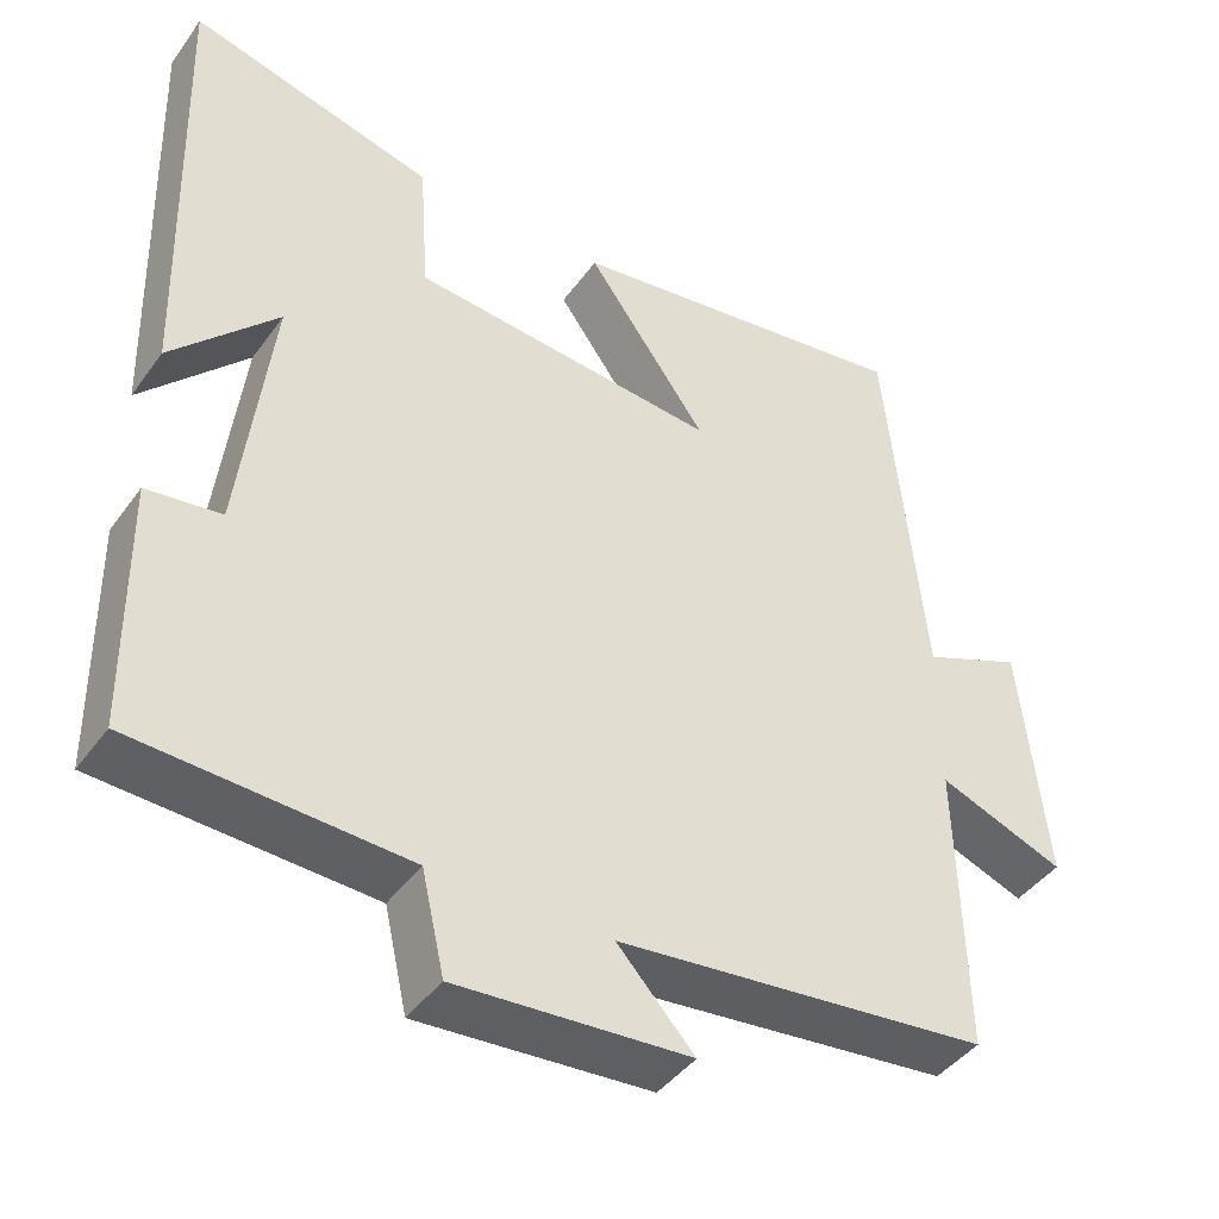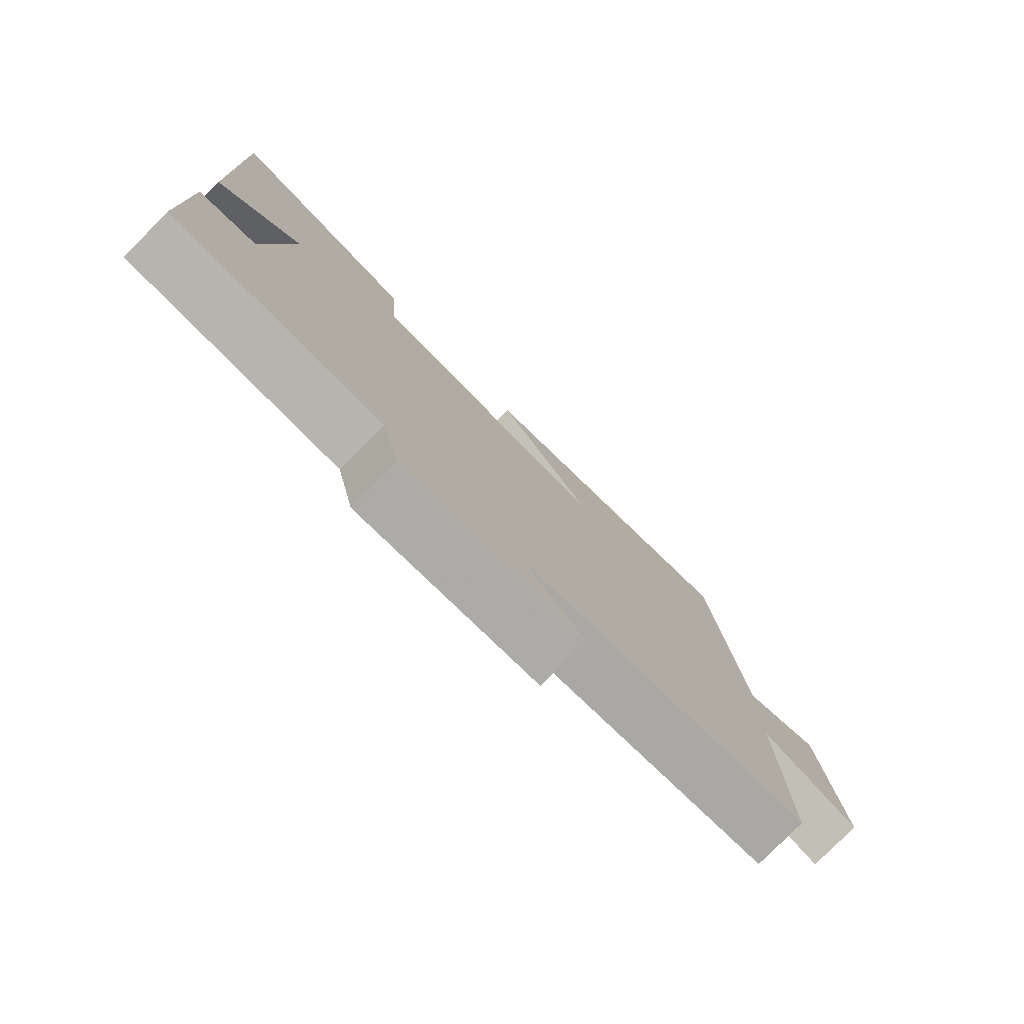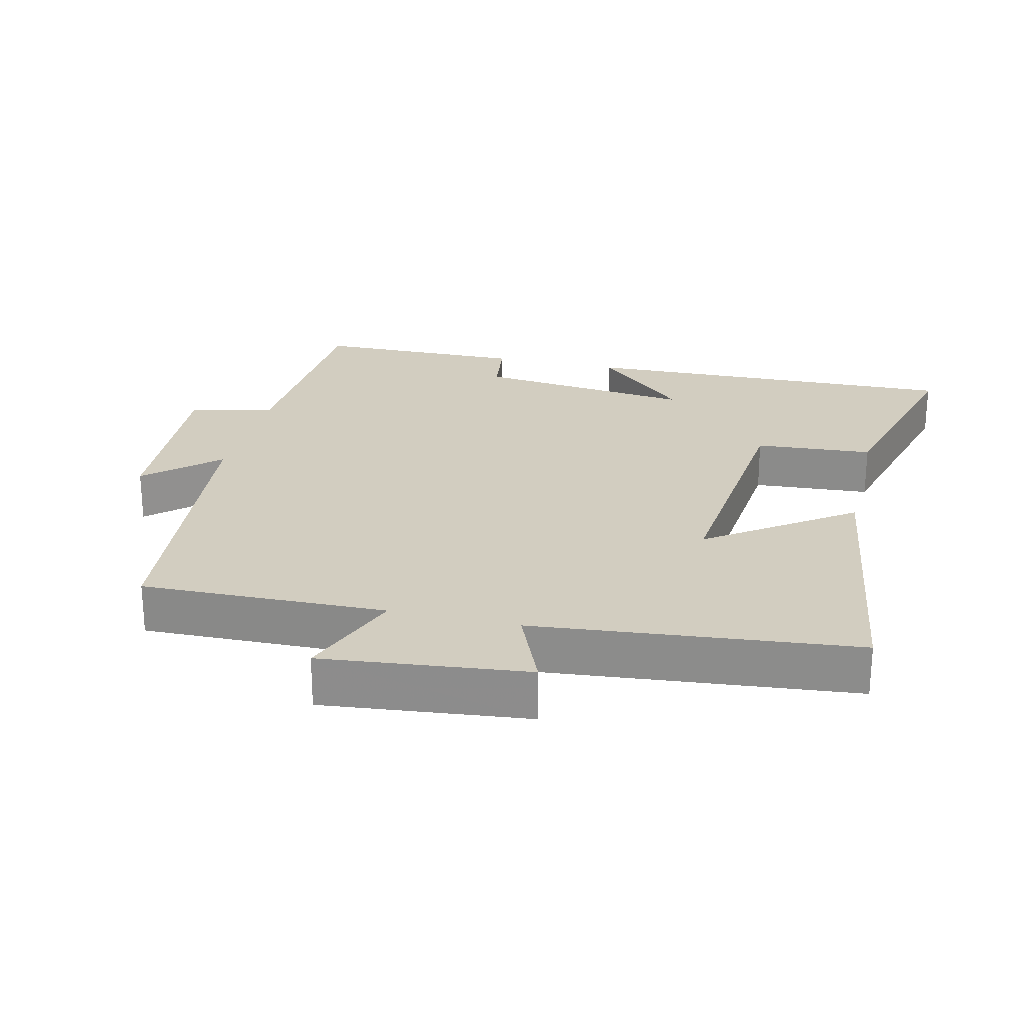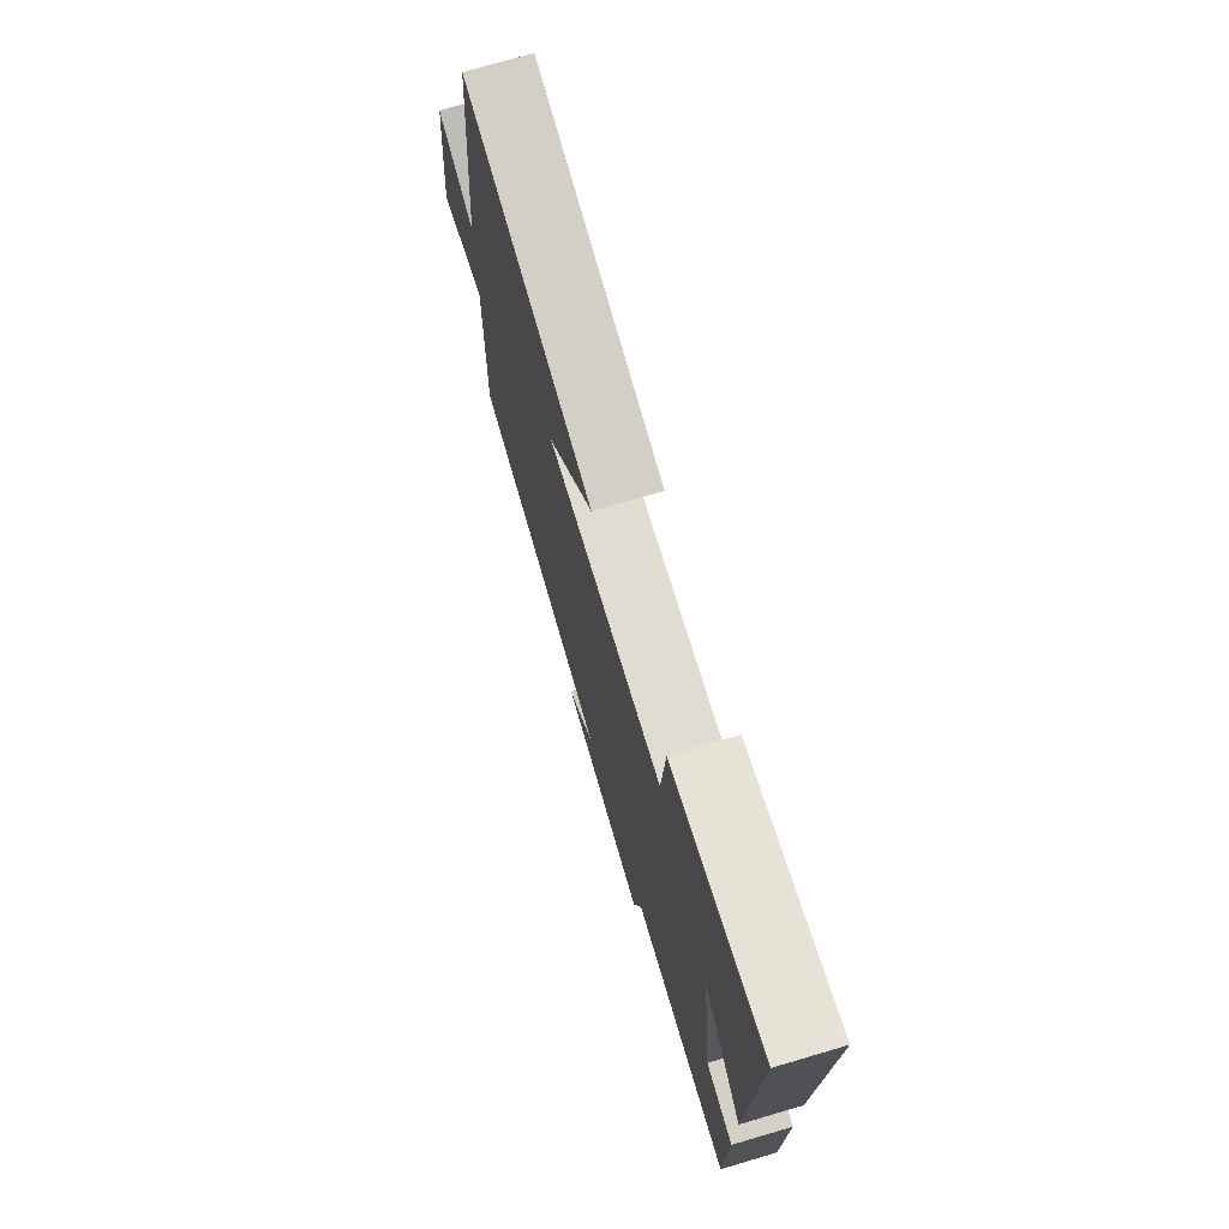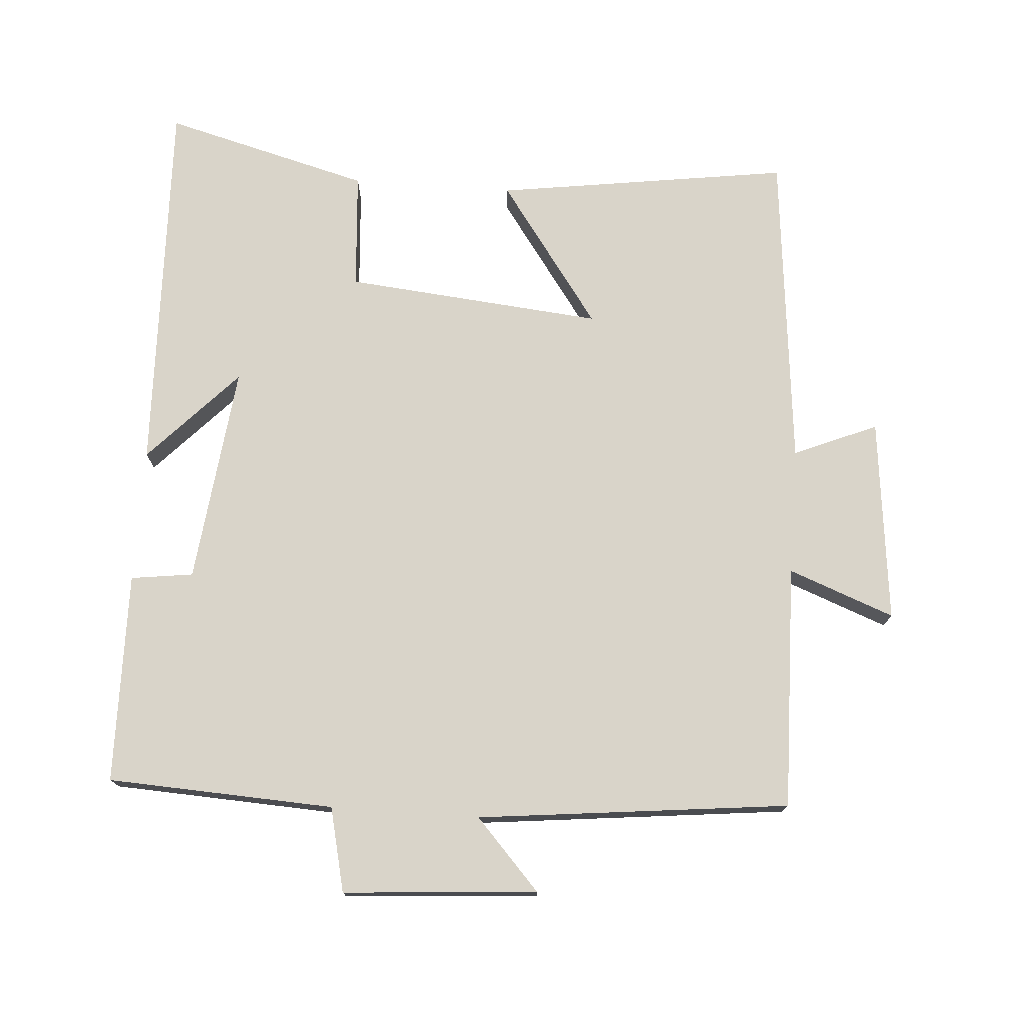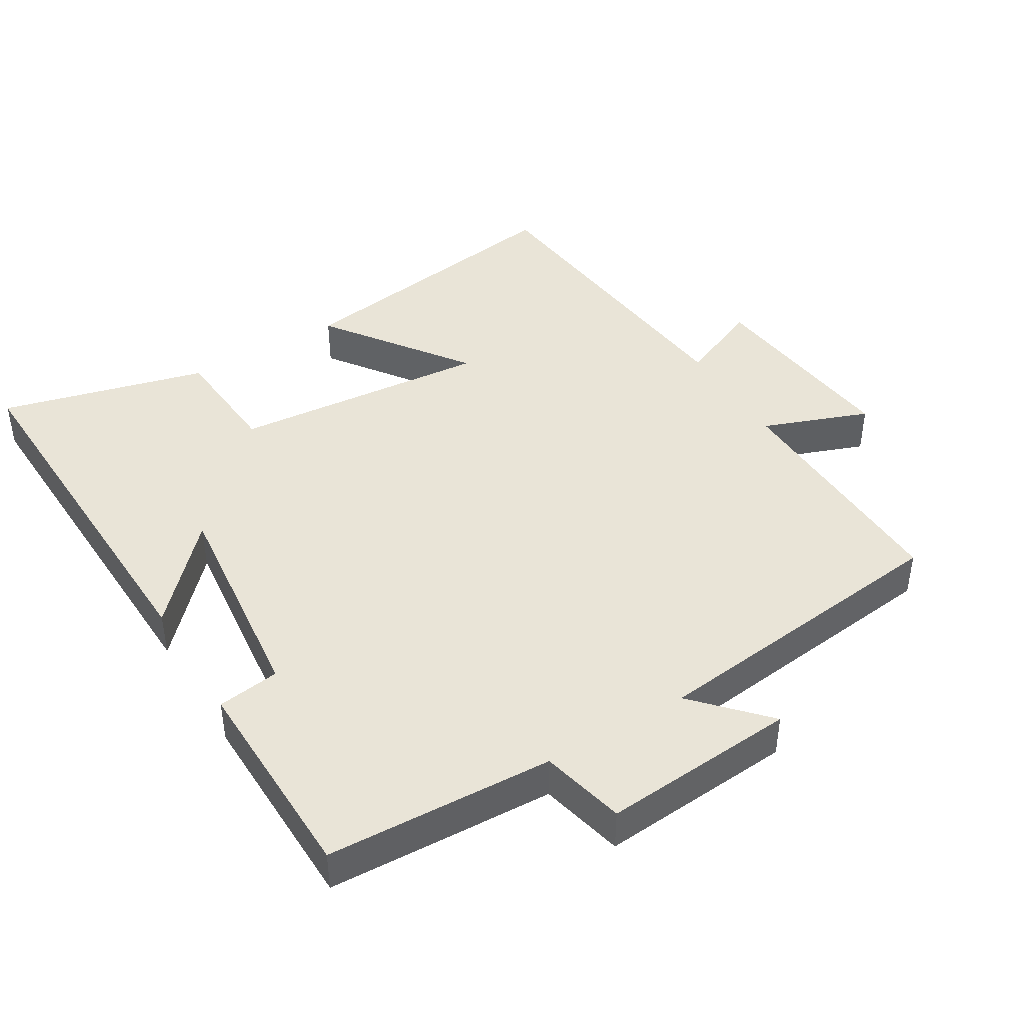
<metadata>
{"format":"obj","ext":"obj","renderer":"f3d","projection":"perspective","resolution":1024,"background":"white","views":[{"elev":-43.0,"azim":147.0,"up":"+Z"},{"elev":-79.1,"azim":135.2,"up":"+Z"},{"elev":24.5,"azim":-76.6,"up":"+Y"},{"elev":73.9,"azim":73.6,"up":"+Z"},{"elev":74.9,"azim":-176.0,"up":"+Y"},{"elev":43.2,"azim":148.5,"up":"+Y"}]}
</metadata>
<code>
v 0.496 0.07 -0.483
v 0.165 0.07 -0.5
v 0.137 0.07 -0.623
v -0.147 0.07 -0.603
v -0.053 0.07 -0.5
v -0.508 0.07 -0.451
v -0.5 0.07 -0.094
v -0.654 0.07 -0.153
v -0.622 0.07 0.145
v -0.5 0.07 0.094
v -0.454 0.07 0.561
v -0.025 0.07 0.5
v -0.173 0.07 0.292
v 0.203 0.07 0.328
v 0.215 0.07 0.5
v 0.516 0.07 0.58
v 0.5 0.07 0.021
v 0.371 0.07 0.157
v 0.409 0.07 -0.163
v 0.5 0.07 -0.175
v 0.496 0 -0.483
v 0.165 0 -0.5
v 0.137 0 -0.623
v -0.147 0 -0.603
v -0.053 0 -0.5
v -0.508 0 -0.451
v -0.5 0 -0.094
v -0.654 0 -0.153
v -0.622 0 0.145
v -0.5 0 0.094
v -0.454 0 0.561
v -0.025 0 0.5
v -0.173 0 0.292
v 0.203 0 0.328
v 0.215 0 0.5
v 0.516 0 0.58
v 0.5 0 0.021
v 0.371 0 0.157
v 0.409 0 -0.163
v 0.5 0 -0.175
f 19 20 1 2
f 18 19 2
f 15 16 17 18
f 14 15 18 2
f 13 14 2 3
f 10 11 12 13
f 10 13 3
f 7 8 9 10
f 7 10 3
f 5 6 7
f 5 7 3
f 3 4 5
f 22 21 40 39
f 22 39 38
f 38 37 36 35
f 22 38 35 34
f 23 22 34 33
f 33 32 31 30
f 23 33 30
f 30 29 28 27
f 23 30 27
f 27 26 25
f 23 27 25
f 25 24 23
f 1 21 22 2
f 2 22 23 3
f 3 23 24 4
f 4 24 25 5
f 5 25 26 6
f 6 26 27 7
f 7 27 28 8
f 8 28 29 9
f 9 29 30 10
f 10 30 31 11
f 11 31 32 12
f 12 32 33 13
f 13 33 34 14
f 14 34 35 15
f 15 35 36 16
f 16 36 37 17
f 17 37 38 18
f 18 38 39 19
f 19 39 40 20
f 20 40 21 1

</code>
